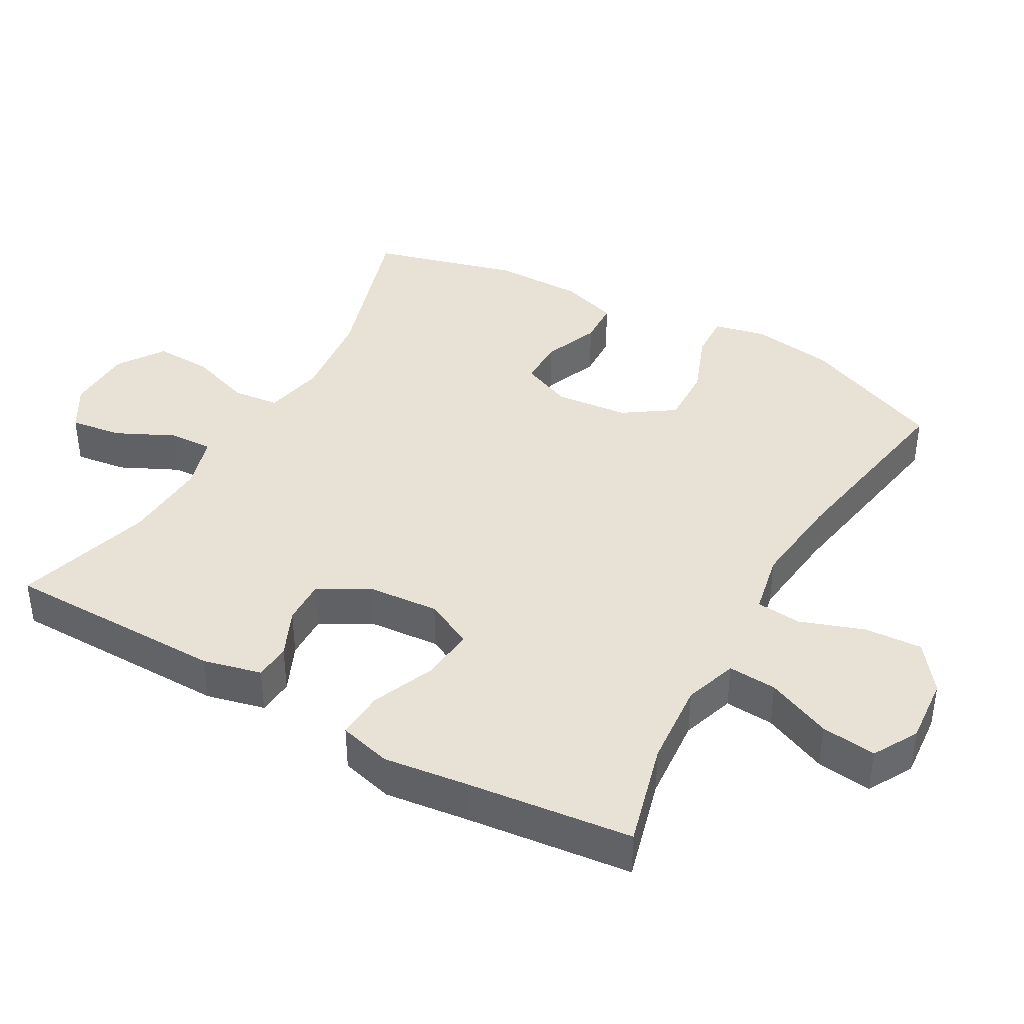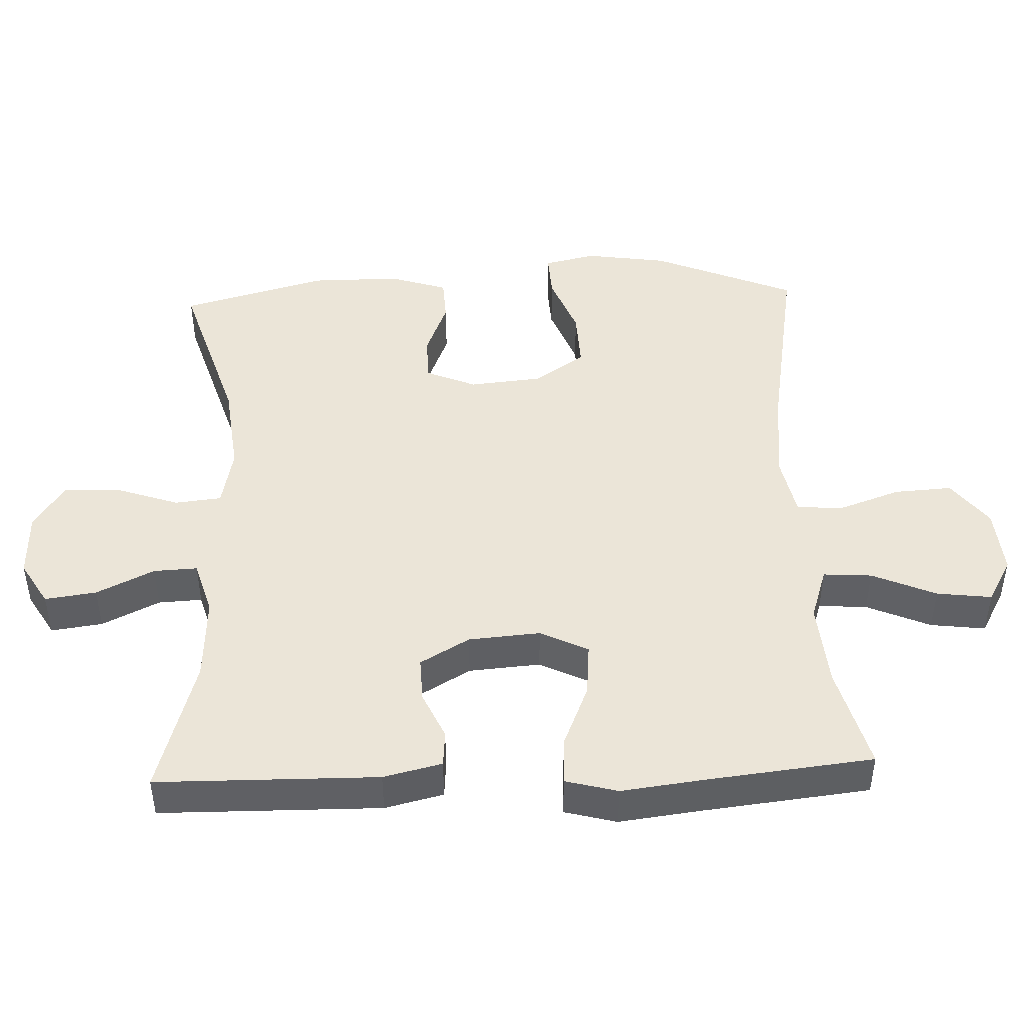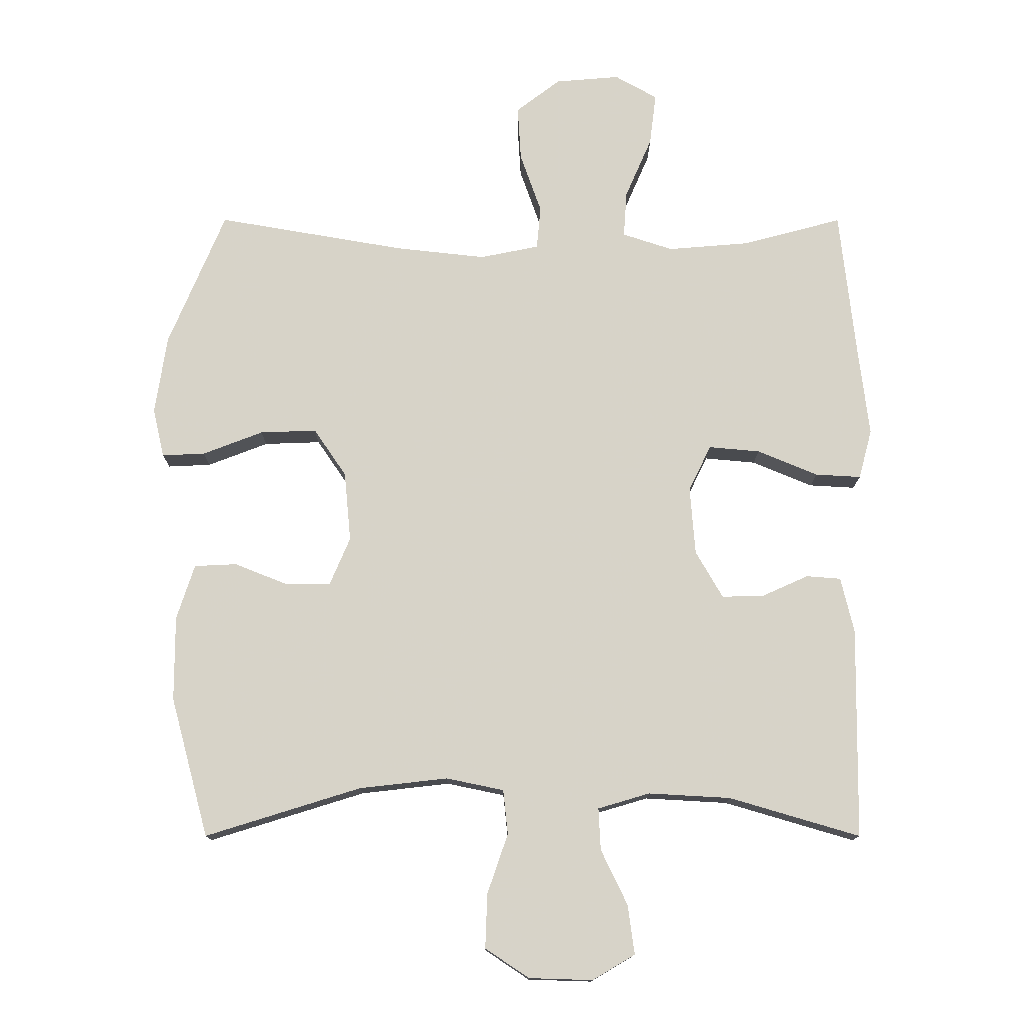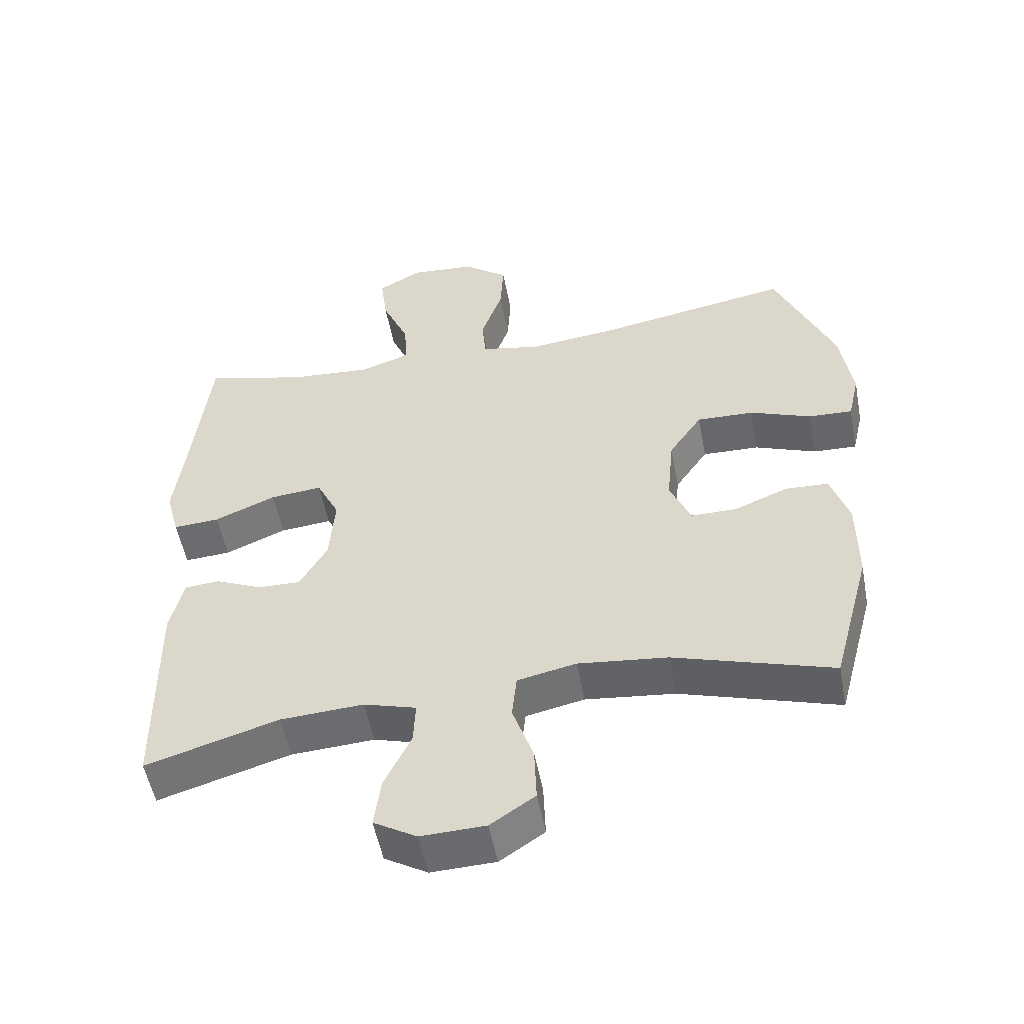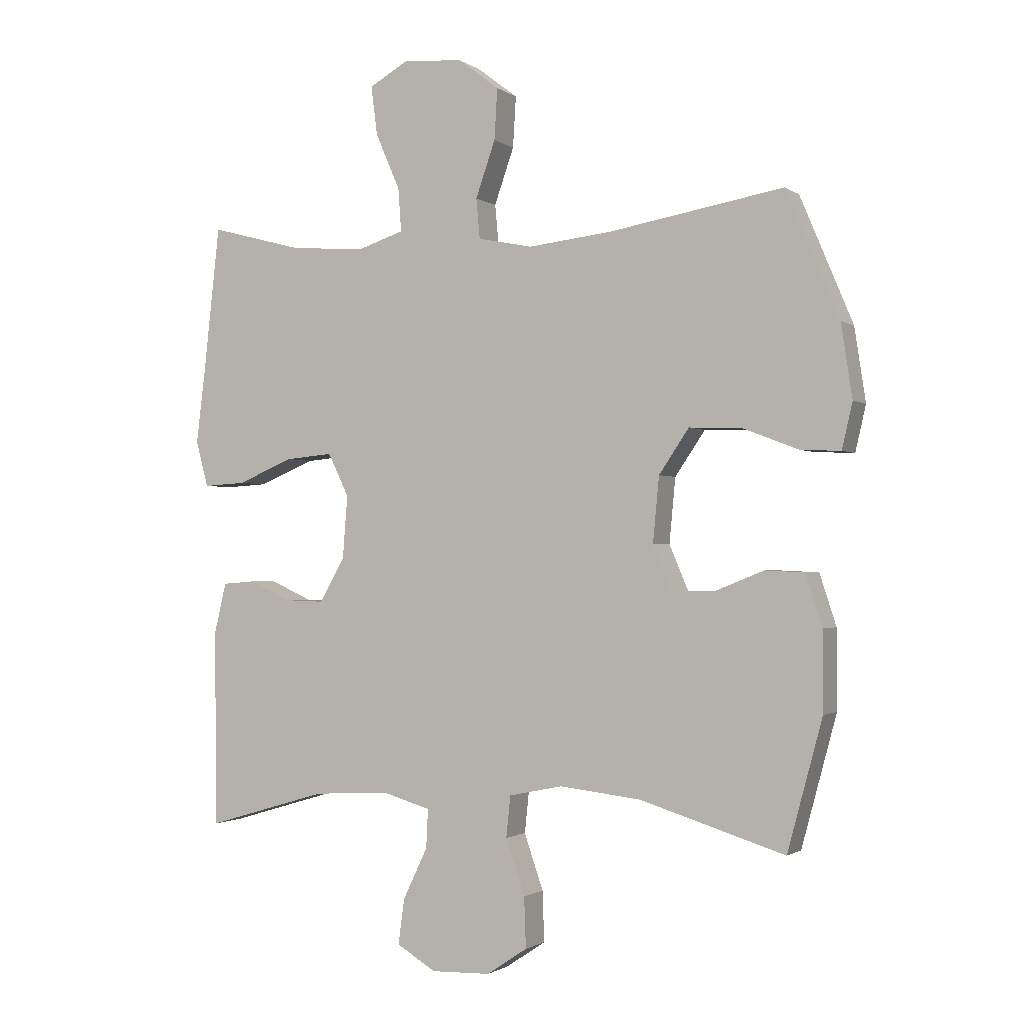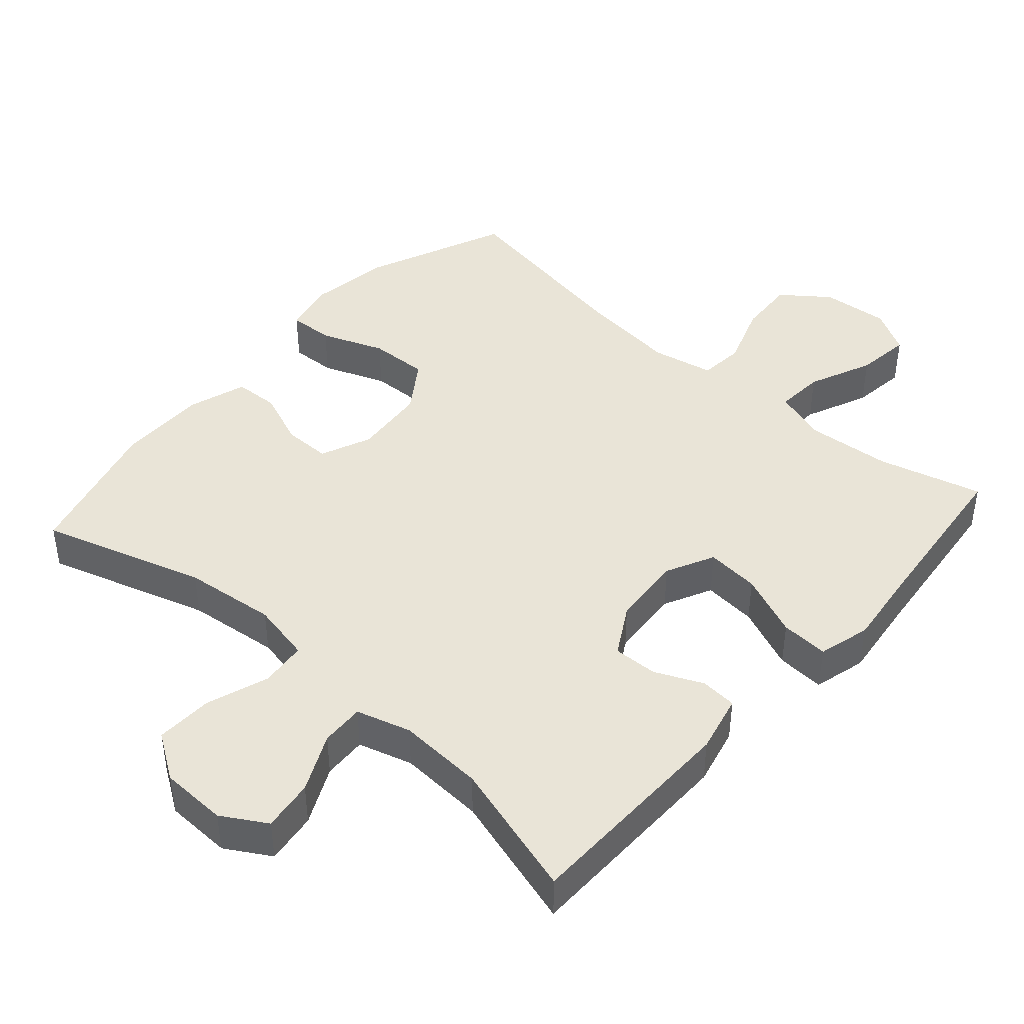
<metadata>
{"format":"obj","ext":"obj","renderer":"f3d","projection":"perspective","resolution":1024,"background":"white","views":[{"elev":40.2,"azim":-60.6,"up":"+Y"},{"elev":45.7,"azim":-92.3,"up":"+Y"},{"elev":-13.5,"azim":179.9,"up":"+Z"},{"elev":-52.9,"azim":10.7,"up":"+Z"},{"elev":-1.4,"azim":25.1,"up":"+Z"},{"elev":43.3,"azim":-138.5,"up":"+Y"}]}
</metadata>
<code>
v -0.5 0.07 -0.5
v -0.504 0.07 -0.182
v -0.484 0.07 -0.098
v -0.432 0.07 -0.094
v -0.363 0.07 -0.125
v -0.299 0.07 -0.127
v -0.258 0.07 -0.056
v -0.25 0.07 0.047
v -0.284 0.07 0.116
v -0.361 0.07 0.109
v -0.452 0.07 0.071
v -0.521 0.07 0.067
v -0.541 0.07 0.142
v -0.526 0.07 0.264
v -0.5 0.07 0.5
v -0.35 0.07 0.46
v -0.227 0.07 0.45
v -0.151 0.07 0.475
v -0.156 0.07 0.545
v -0.196 0.07 0.637
v -0.206 0.07 0.716
v -0.142 0.07 0.752
v -0.045 0.07 0.744
v 0.022 0.07 0.693
v 0.017 0.07 0.61
v -0.015 0.07 0.519
v -0.009 0.07 0.454
v 0.08 0.07 0.436
v 0.216 0.07 0.451
v 0.5 0.07 0.5
v 0.586 0.07 0.295
v 0.604 0.07 0.176
v 0.587 0.07 0.102
v 0.522 0.07 0.105
v 0.431 0.07 0.14
v 0.346 0.07 0.143
v 0.297 0.07 0.071
v 0.287 0.07 -0.034
v 0.318 0.07 -0.107
v 0.386 0.07 -0.107
v 0.466 0.07 -0.075
v 0.53 0.07 -0.078
v 0.557 0.07 -0.161
v 0.557 0.07 -0.289
v 0.5 0.07 -0.5
v 0.265 0.07 -0.427
v 0.132 0.07 -0.412
v 0.045 0.07 -0.43
v 0.038 0.07 -0.497
v 0.069 0.07 -0.587
v 0.072 0.07 -0.669
v 0.006 0.07 -0.713
v -0.09 0.07 -0.716
v -0.154 0.07 -0.678
v -0.144 0.07 -0.604
v -0.104 0.07 -0.521
v -0.101 0.07 -0.458
v -0.179 0.07 -0.435
v -0.303 0.07 -0.442
v -0.5 0 -0.5
v -0.504 0 -0.182
v -0.484 0 -0.098
v -0.432 0 -0.094
v -0.363 0 -0.125
v -0.299 0 -0.127
v -0.258 0 -0.056
v -0.25 0 0.047
v -0.284 0 0.116
v -0.361 0 0.109
v -0.452 0 0.071
v -0.521 0 0.067
v -0.541 0 0.142
v -0.526 0 0.264
v -0.5 0 0.5
v -0.35 0 0.46
v -0.227 0 0.45
v -0.151 0 0.475
v -0.156 0 0.545
v -0.196 0 0.637
v -0.206 0 0.716
v -0.142 0 0.752
v -0.045 0 0.744
v 0.022 0 0.693
v 0.017 0 0.61
v -0.015 0 0.519
v -0.009 0 0.454
v 0.08 0 0.436
v 0.216 0 0.451
v 0.5 0 0.5
v 0.586 0 0.295
v 0.604 0 0.176
v 0.587 0 0.102
v 0.522 0 0.105
v 0.431 0 0.14
v 0.346 0 0.143
v 0.297 0 0.071
v 0.287 0 -0.034
v 0.318 0 -0.107
v 0.386 0 -0.107
v 0.466 0 -0.075
v 0.53 0 -0.078
v 0.557 0 -0.161
v 0.557 0 -0.289
v 0.5 0 -0.5
v 0.265 0 -0.427
v 0.132 0 -0.412
v 0.045 0 -0.43
v 0.038 0 -0.497
v 0.069 0 -0.587
v 0.072 0 -0.669
v 0.006 0 -0.713
v -0.09 0 -0.716
v -0.154 0 -0.678
v -0.144 0 -0.604
v -0.104 0 -0.521
v -0.101 0 -0.458
v -0.179 0 -0.435
v -0.303 0 -0.442
f 54 55 56
f 53 54 56
f 52 53 56
f 51 52 56
f 50 51 56
f 49 50 56
f 48 49 56 57
f 47 48 57 58
f 44 45 46
f 43 44 46
f 42 43 46
f 41 42 46
f 40 41 46
f 39 40 46 47
f 47 58 59
f 39 47 59
f 38 39 59
f 33 34 35
f 32 33 35
f 31 32 35
f 30 31 35
f 29 30 35
f 28 29 35 36
f 27 28 36 37
f 24 25 26
f 23 24 26
f 22 23 26
f 21 22 26
f 20 21 26
f 19 20 26
f 18 19 26 27
f 27 37 38
f 18 27 38
f 17 18 38
f 14 15 16
f 14 16 17
f 13 14 17
f 12 13 17
f 11 12 17
f 10 11 17
f 3 4 5
f 2 3 5
f 1 2 5
f 59 1 5
f 59 5 6
f 38 59 6 7
f 9 10 17
f 8 9 17 38
f 7 8 38
f 115 114 113
f 115 113 112
f 115 112 111
f 115 111 110
f 115 110 109
f 115 109 108
f 116 115 108 107
f 117 116 107 106
f 105 104 103
f 105 103 102
f 105 102 101
f 105 101 100
f 105 100 99
f 106 105 99 98
f 118 117 106
f 118 106 98
f 118 98 97
f 94 93 92
f 94 92 91
f 94 91 90
f 94 90 89
f 94 89 88
f 95 94 88 87
f 96 95 87 86
f 85 84 83
f 85 83 82
f 85 82 81
f 85 81 80
f 85 80 79
f 85 79 78
f 86 85 78 77
f 97 96 86
f 97 86 77
f 97 77 76
f 75 74 73
f 76 75 73
f 76 73 72
f 76 72 71
f 76 71 70
f 76 70 69
f 64 63 62
f 64 62 61
f 64 61 60
f 64 60 118
f 65 64 118
f 66 65 118 97
f 76 69 68
f 97 76 68 67
f 97 67 66
f 1 60 61 2
f 2 61 62 3
f 3 62 63 4
f 4 63 64 5
f 5 64 65 6
f 6 65 66 7
f 7 66 67 8
f 8 67 68 9
f 9 68 69 10
f 10 69 70 11
f 11 70 71 12
f 12 71 72 13
f 13 72 73 14
f 14 73 74 15
f 15 74 75 16
f 16 75 76 17
f 17 76 77 18
f 18 77 78 19
f 19 78 79 20
f 20 79 80 21
f 21 80 81 22
f 22 81 82 23
f 23 82 83 24
f 24 83 84 25
f 25 84 85 26
f 26 85 86 27
f 27 86 87 28
f 28 87 88 29
f 29 88 89 30
f 30 89 90 31
f 31 90 91 32
f 32 91 92 33
f 33 92 93 34
f 34 93 94 35
f 35 94 95 36
f 36 95 96 37
f 37 96 97 38
f 38 97 98 39
f 39 98 99 40
f 40 99 100 41
f 41 100 101 42
f 42 101 102 43
f 43 102 103 44
f 44 103 104 45
f 45 104 105 46
f 46 105 106 47
f 47 106 107 48
f 48 107 108 49
f 49 108 109 50
f 50 109 110 51
f 51 110 111 52
f 52 111 112 53
f 53 112 113 54
f 54 113 114 55
f 55 114 115 56
f 56 115 116 57
f 57 116 117 58
f 58 117 118 59
f 59 118 60 1

</code>
